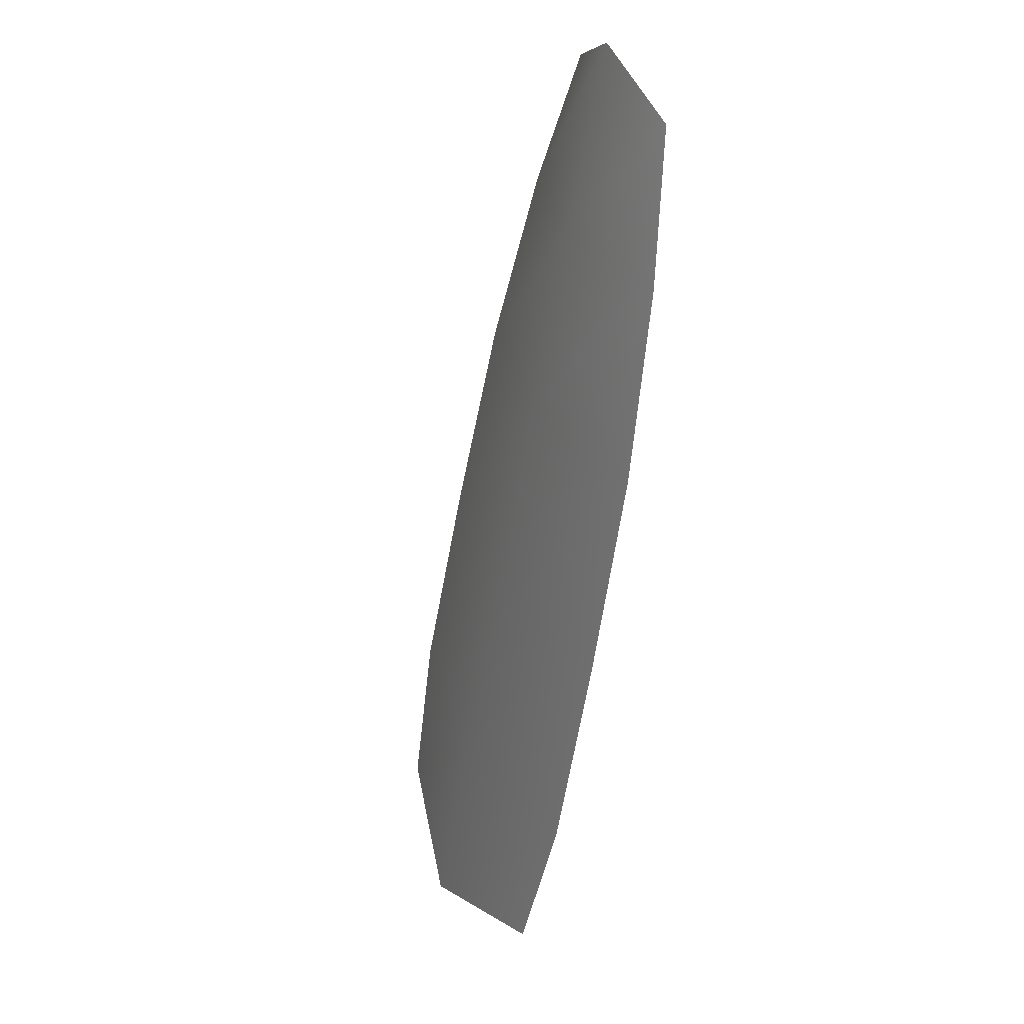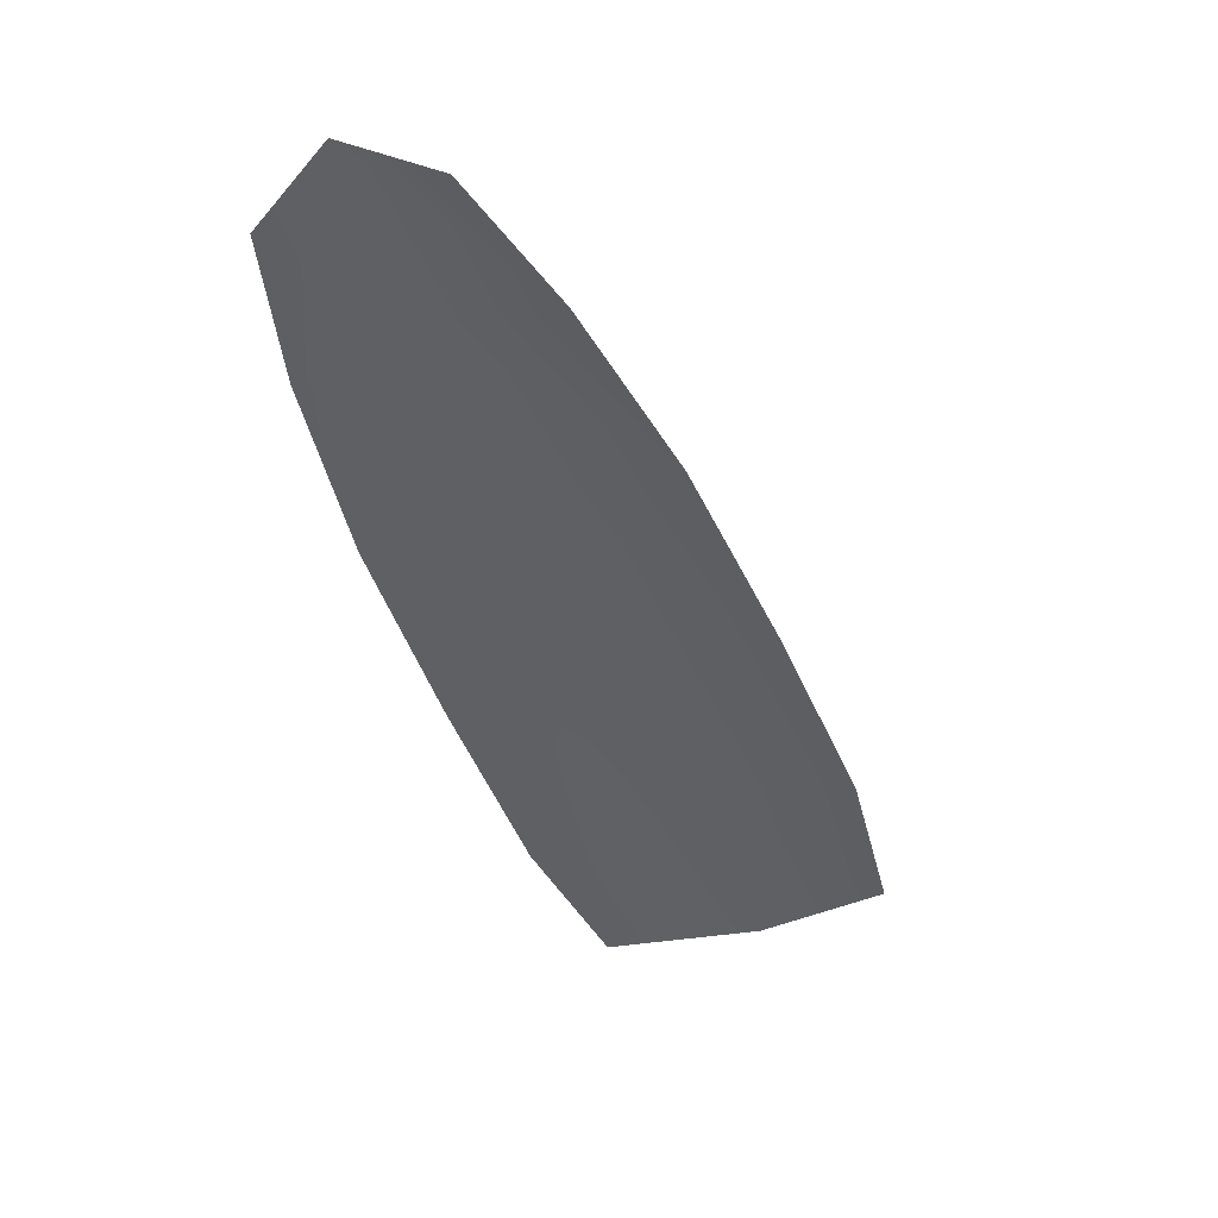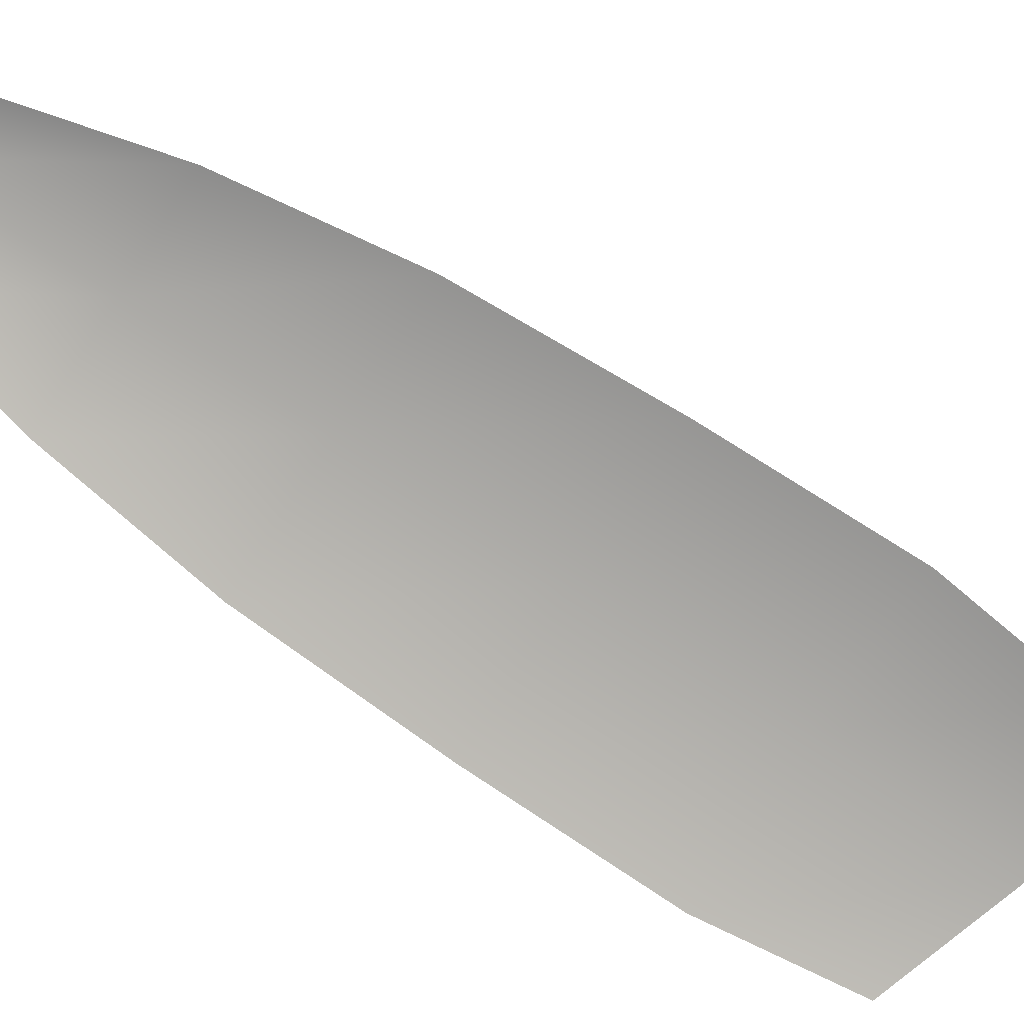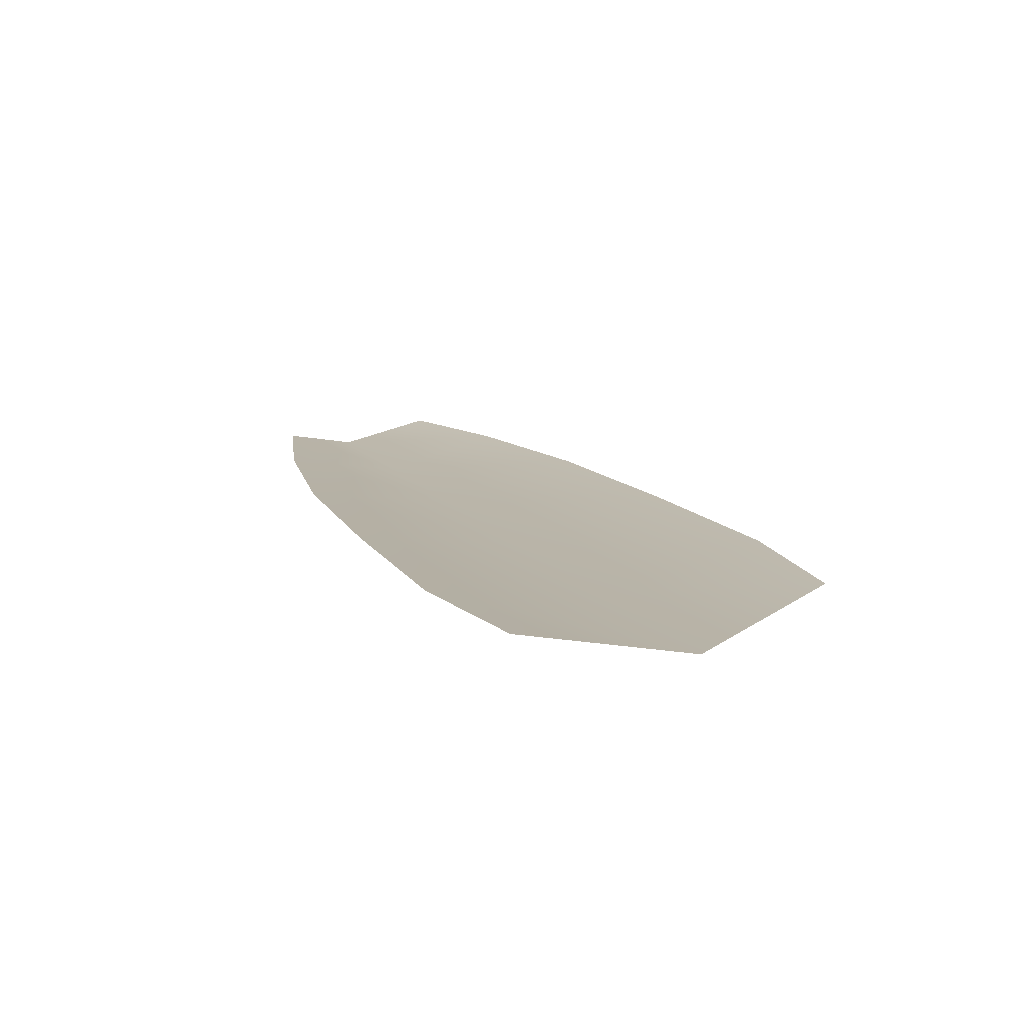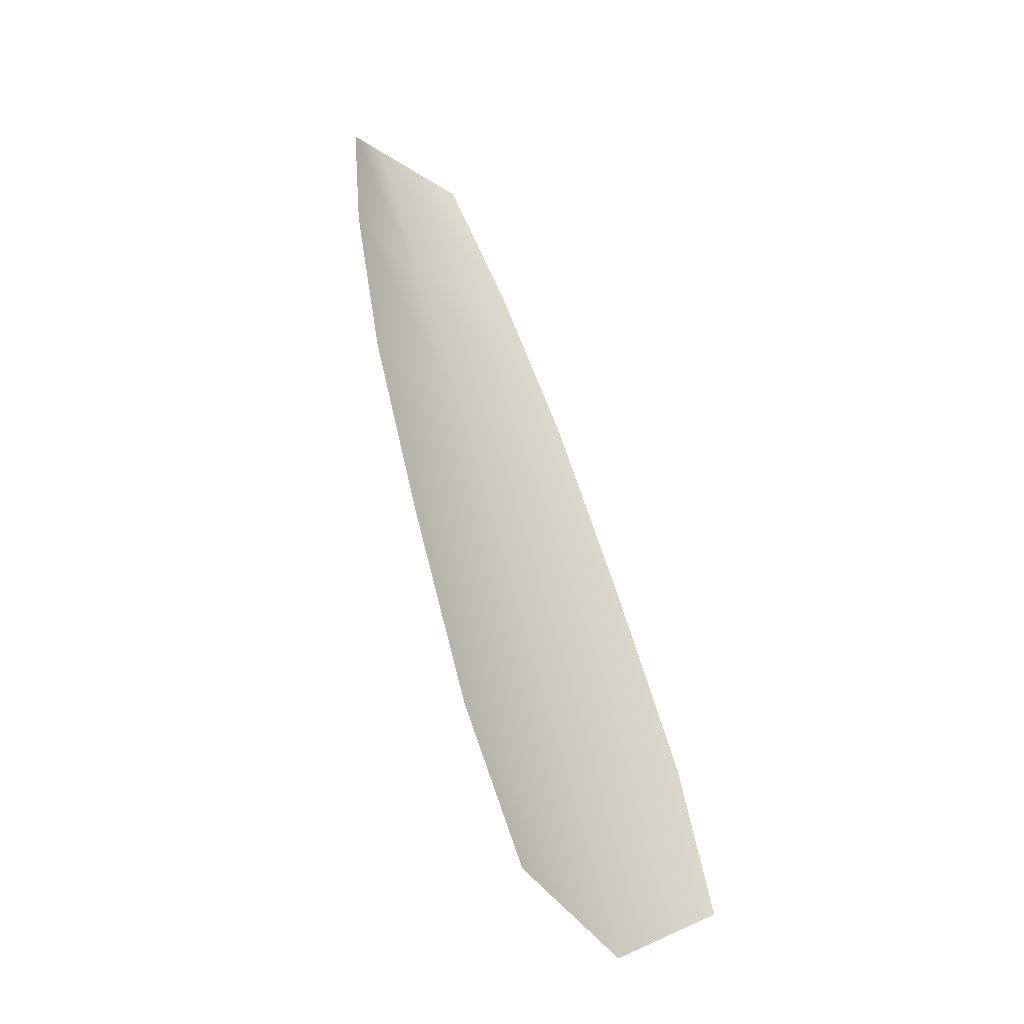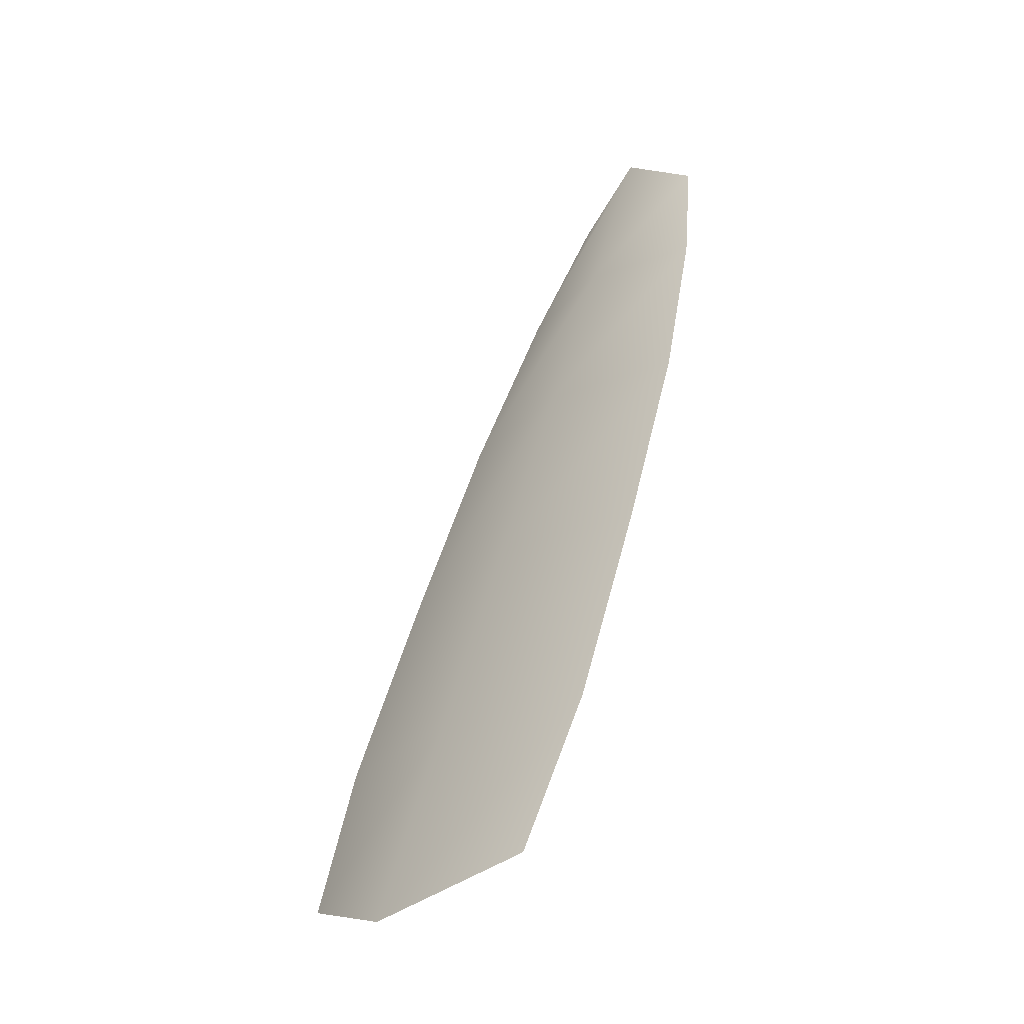
<metadata>
{"format":"obj","ext":"obj","renderer":"f3d","projection":"perspective","resolution":1024,"background":"white","views":[{"elev":13.3,"azim":-117.5,"up":"+Z"},{"elev":45.7,"azim":2.4,"up":"+Z"},{"elev":-76.5,"azim":36.0,"up":"+Y"},{"elev":-76.5,"azim":2.9,"up":"+Z"},{"elev":-48.9,"azim":-46.7,"up":"+Z"},{"elev":-53.5,"azim":-135.8,"up":"+Z"}]}
</metadata>
<code>
o feather_tail_secondary_003
v 0.008115 0.0561 -0.06957
v 0.003132 0.0561 -0.07147
v 0.005123 0.05693 -0.06921
v 0.01089 0.0561 -0.07351
v 0.01389 0.0561 -0.07886
v 0.004986 0.0561 -0.08224
v 0.003668 0.0561 -0.07625
v 0.00728 0.05693 -0.07488
v 0.009436 0.05693 -0.08055
v 0.02054 0.0561 -0.09662
v 0.01928 0.0561 -0.09156
v 0.01669 0.0561 -0.08517
v 0.007082 0.0561 -0.08882
v 0.009393 0.0561 -0.09532
v 0.01181 0.0561 -0.09994
v 0.01679 0.05693 -0.09989
v 0.01434 0.05693 -0.09344
v 0.01189 0.05693 -0.087
f 3 1 4 8
f 8 4 5 9
f 2 3 8 7
f 7 8 9 6
f 9 5 12 18
f 18 12 11 17
f 17 11 10 16
f 6 9 18 13
f 13 18 17 14
f 14 17 16 15

</code>
